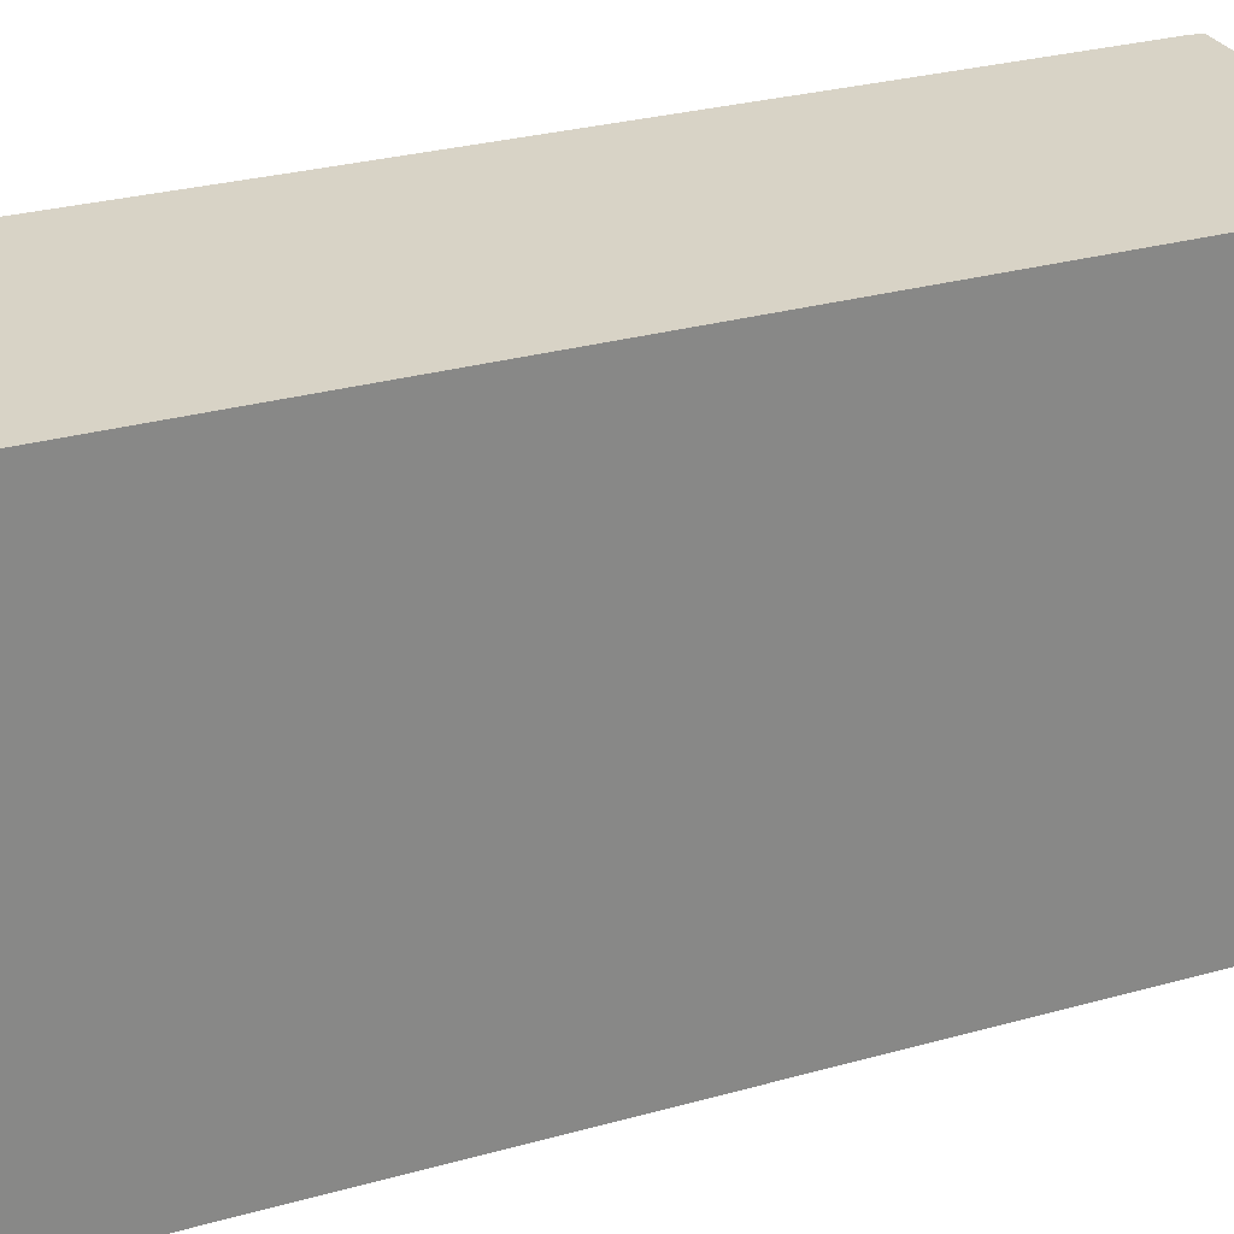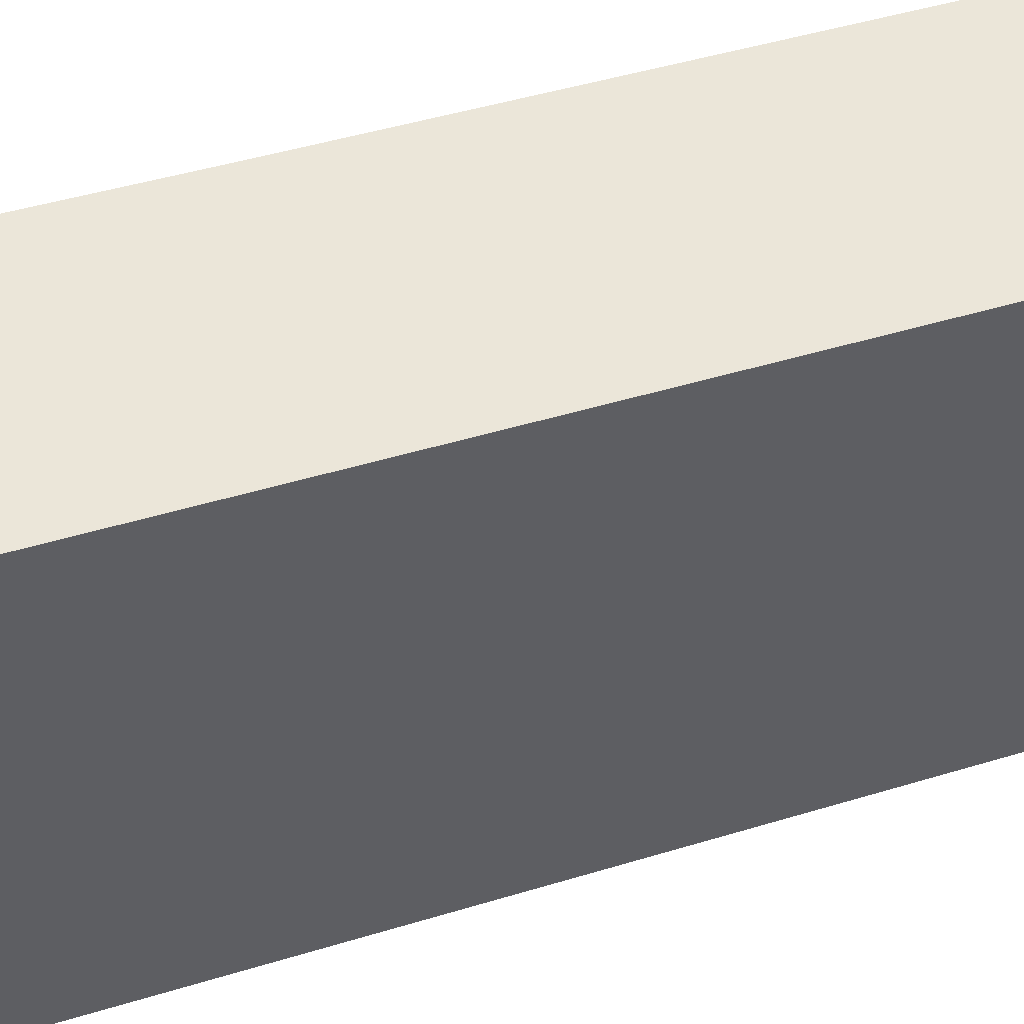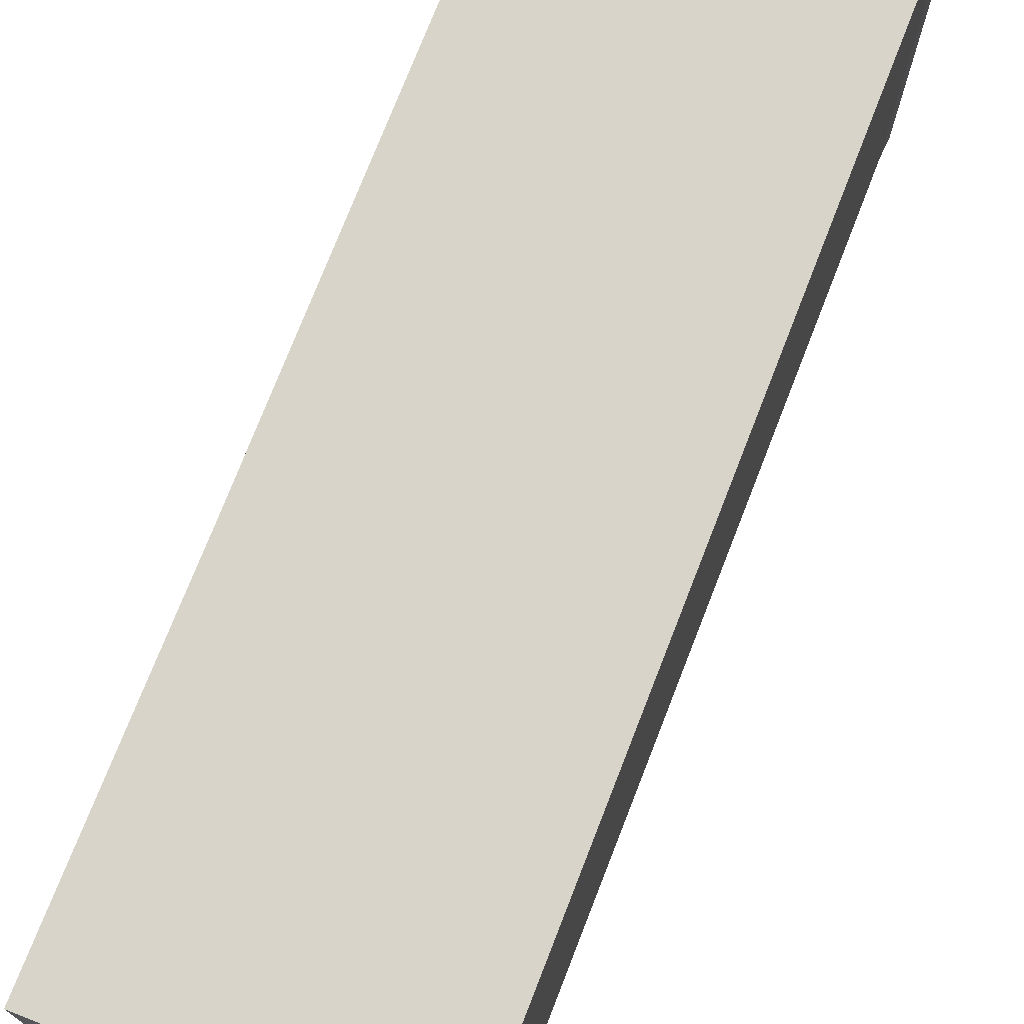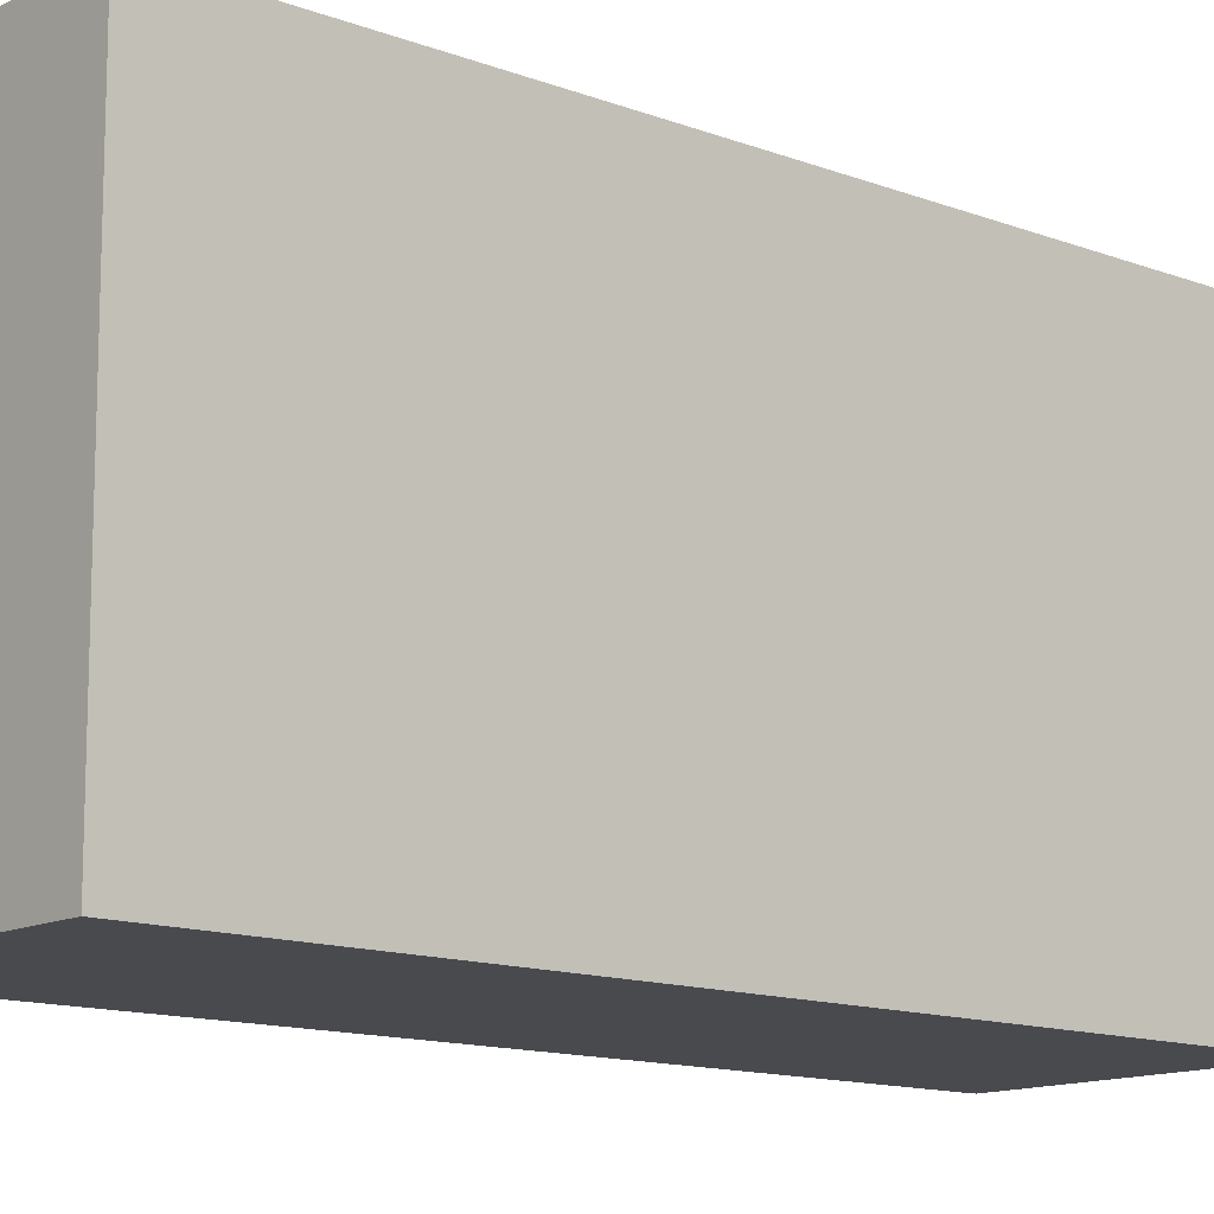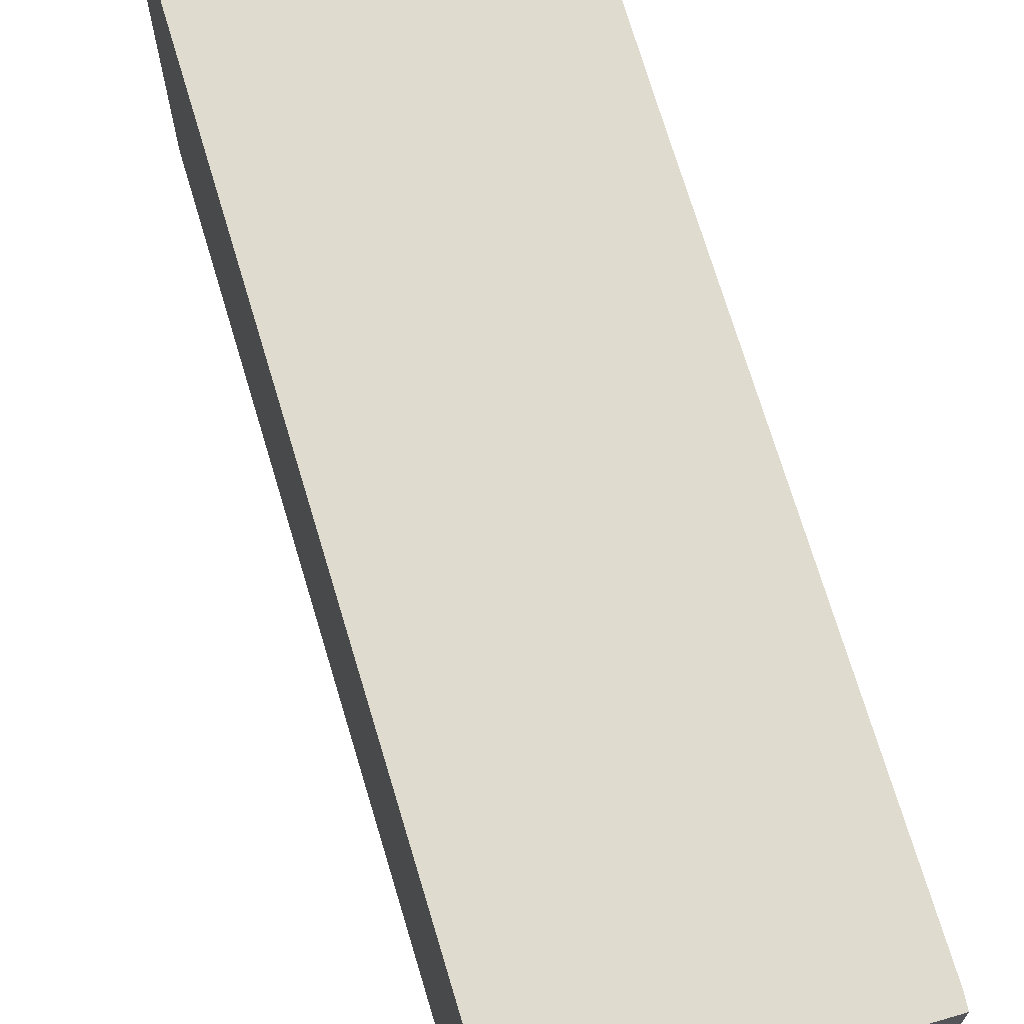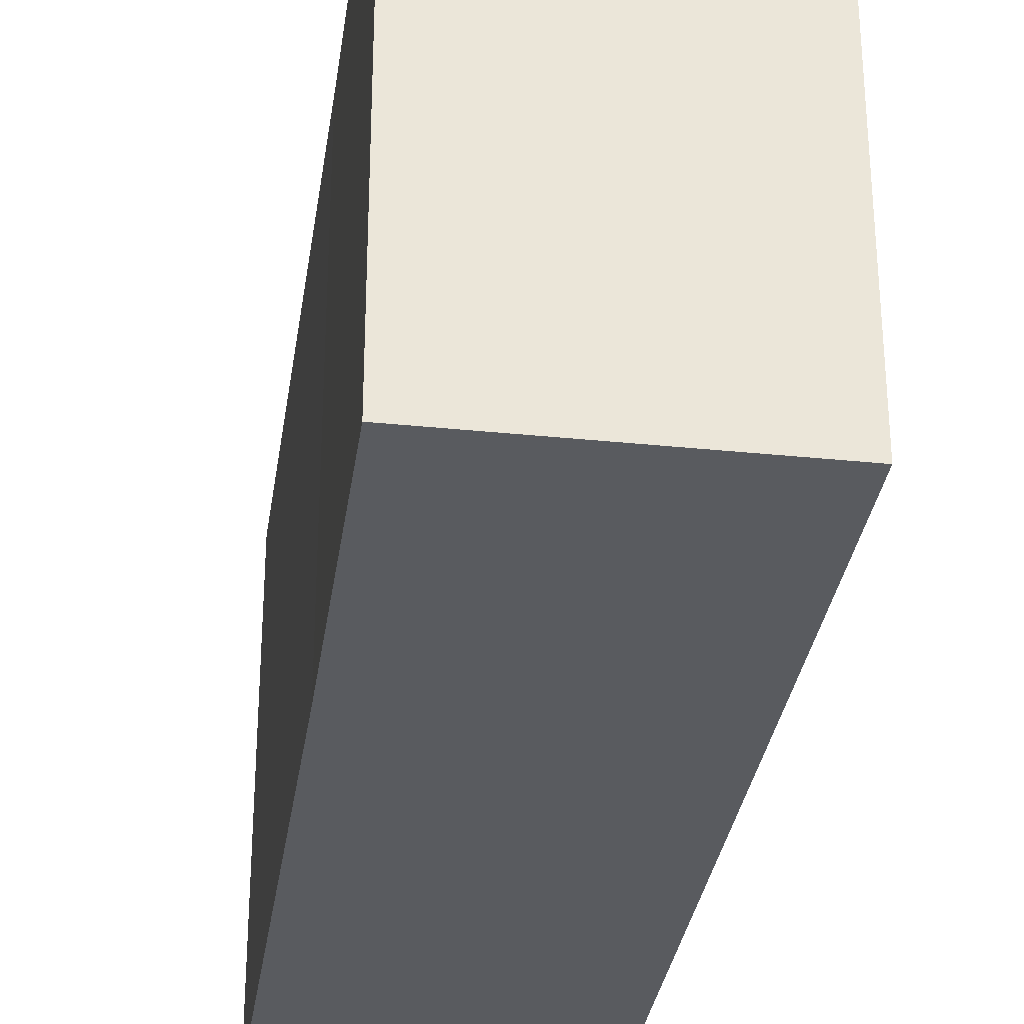
<metadata>
{"format":"obj","ext":"obj","renderer":"f3d","projection":"perspective","resolution":1024,"background":"white","views":[{"elev":27.8,"azim":-98.2,"up":"+Y"},{"elev":47.7,"azim":-93.7,"up":"+Y"},{"elev":75.2,"azim":-143.5,"up":"+Y"},{"elev":-12.9,"azim":-116.1,"up":"+Y"},{"elev":70.4,"azim":-1.4,"up":"+Y"},{"elev":-32.5,"azim":-173.1,"up":"+Y"}]}
</metadata>
<code>
v  0 17.98 1.101e-15
v  11.16 17.98 0.158
v  10.39 17.98 -2.8
v  13.36 17.98 8.474
v  8.657 17.98 31.82
v  17.4 17.98 23.46
v  18.98 17.98 29.29
v  19.08 17.98 29.81
v  8.802 17.98 32.54
v  8.802 -1.992e-15 32.54
v  19.08 -1.825e-15 29.81
v  18.98 -1.793e-15 29.29
v  17.4 -1.436e-15 23.46
v  13.36 -5.189e-16 8.474
v  11.16 -9.675e-18 0.158
v  10.39 1.715e-16 -2.8
v  0 0 0
v  8.657 -1.948e-15 31.82
g defaultobject
f 1 2 3
f 2 1 4
f 4 1 5
f 4 5 6
f 6 5 7
f 7 5 8
f 8 5 9
f 10 8 9
f 8 10 11
f 11 7 8
f 7 11 12
f 12 6 7
f 6 12 4
f 4 12 13
f 4 13 14
f 4 14 2
f 2 14 3
f 3 14 15
f 3 15 16
f 16 1 3
f 1 16 17
f 18 9 5
f 9 18 10
f 17 5 1
f 5 17 18
f 15 17 16
f 17 15 18
f 18 15 14
f 18 14 13
f 18 13 12
f 18 12 10
f 10 12 11

</code>
